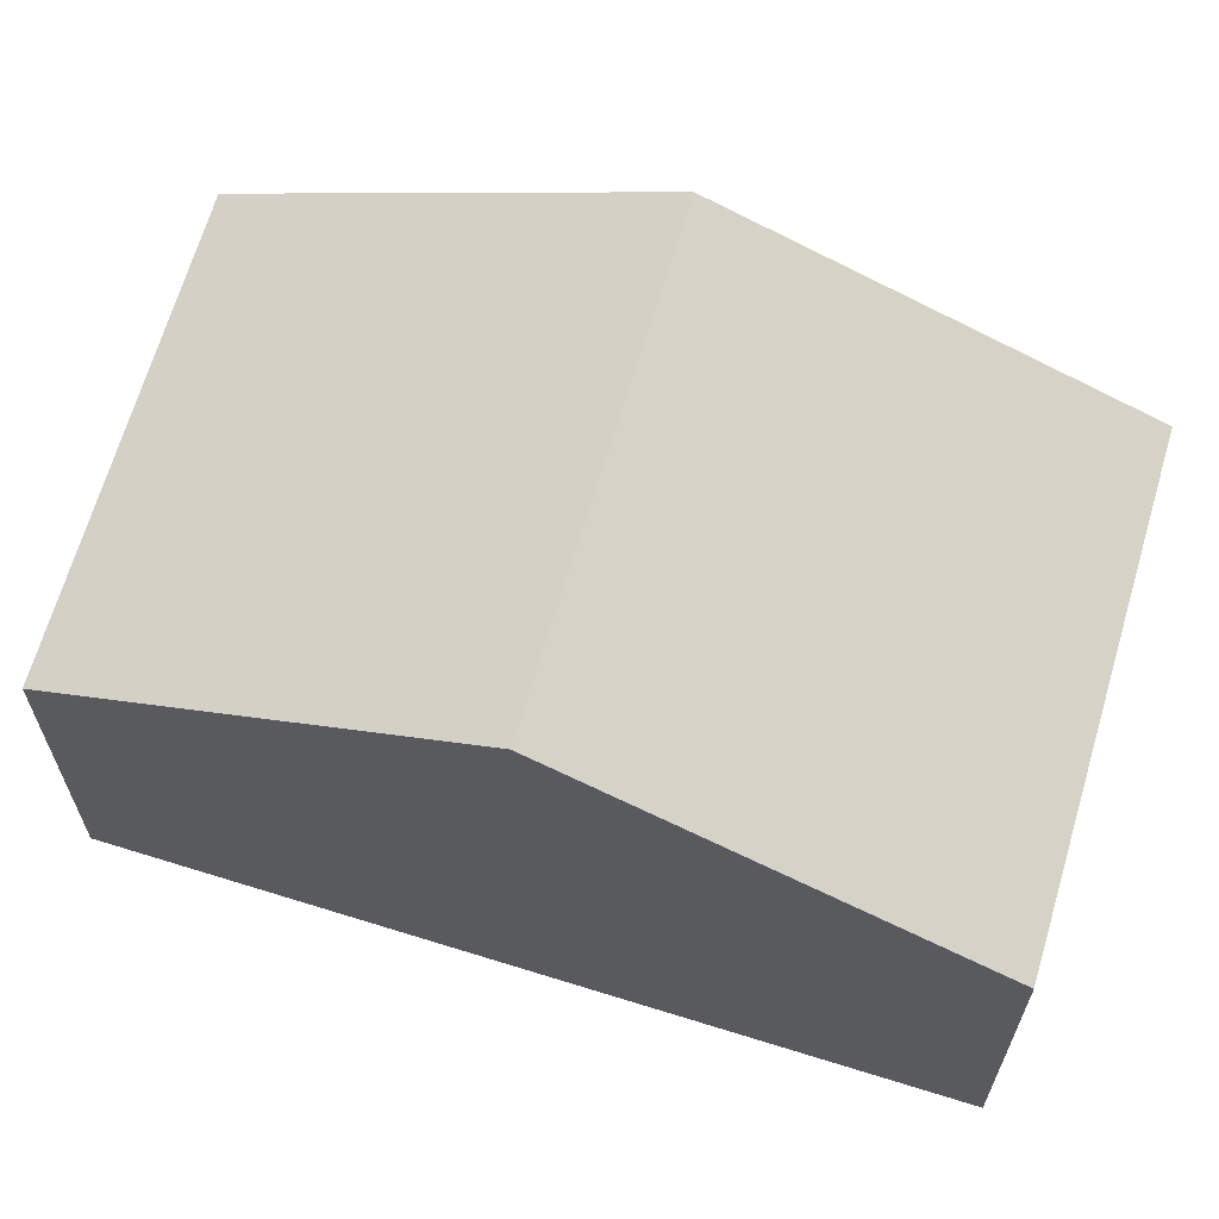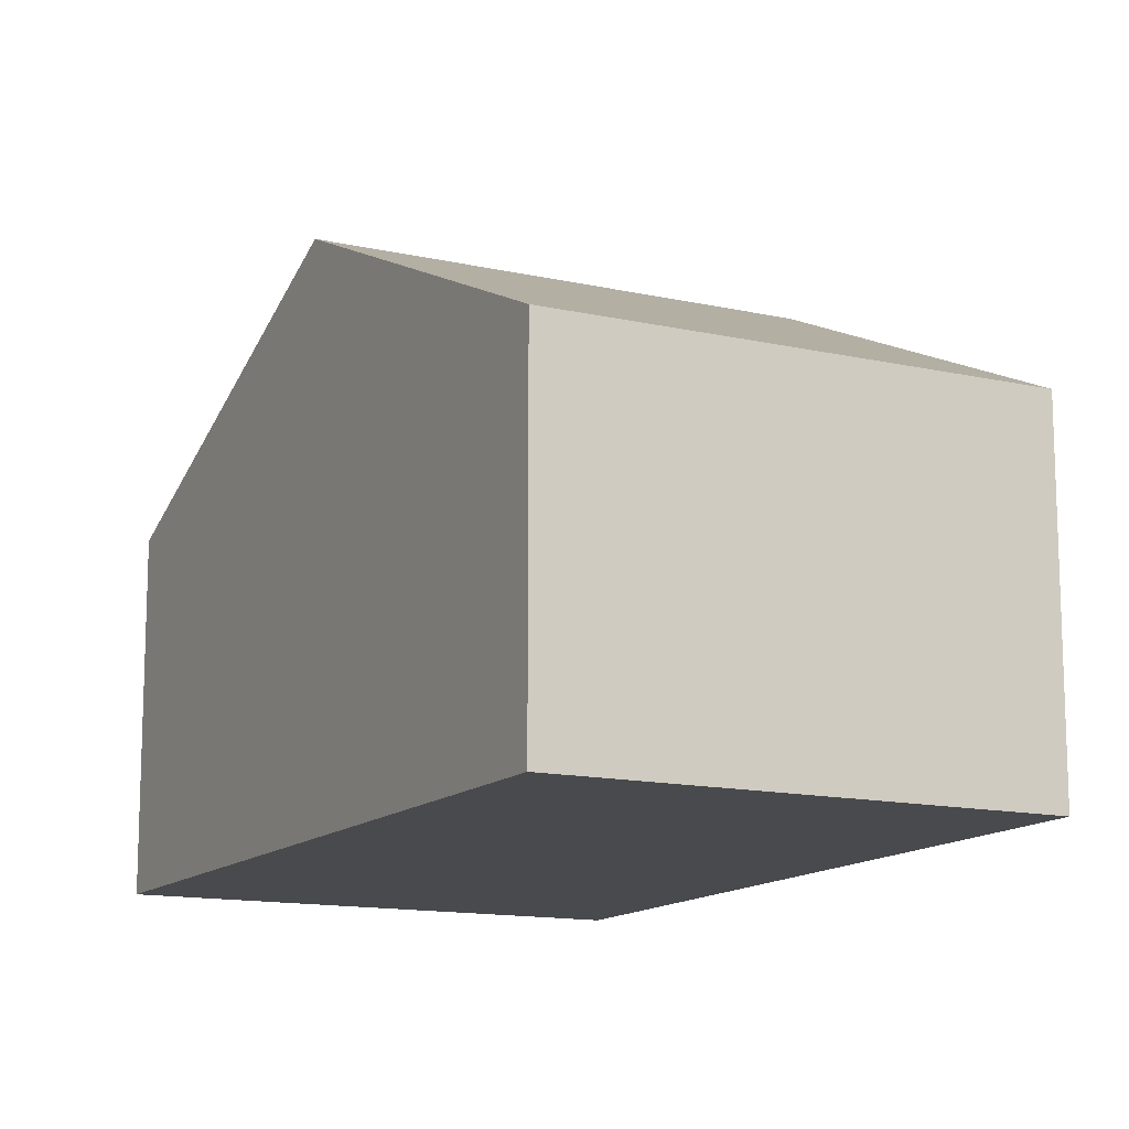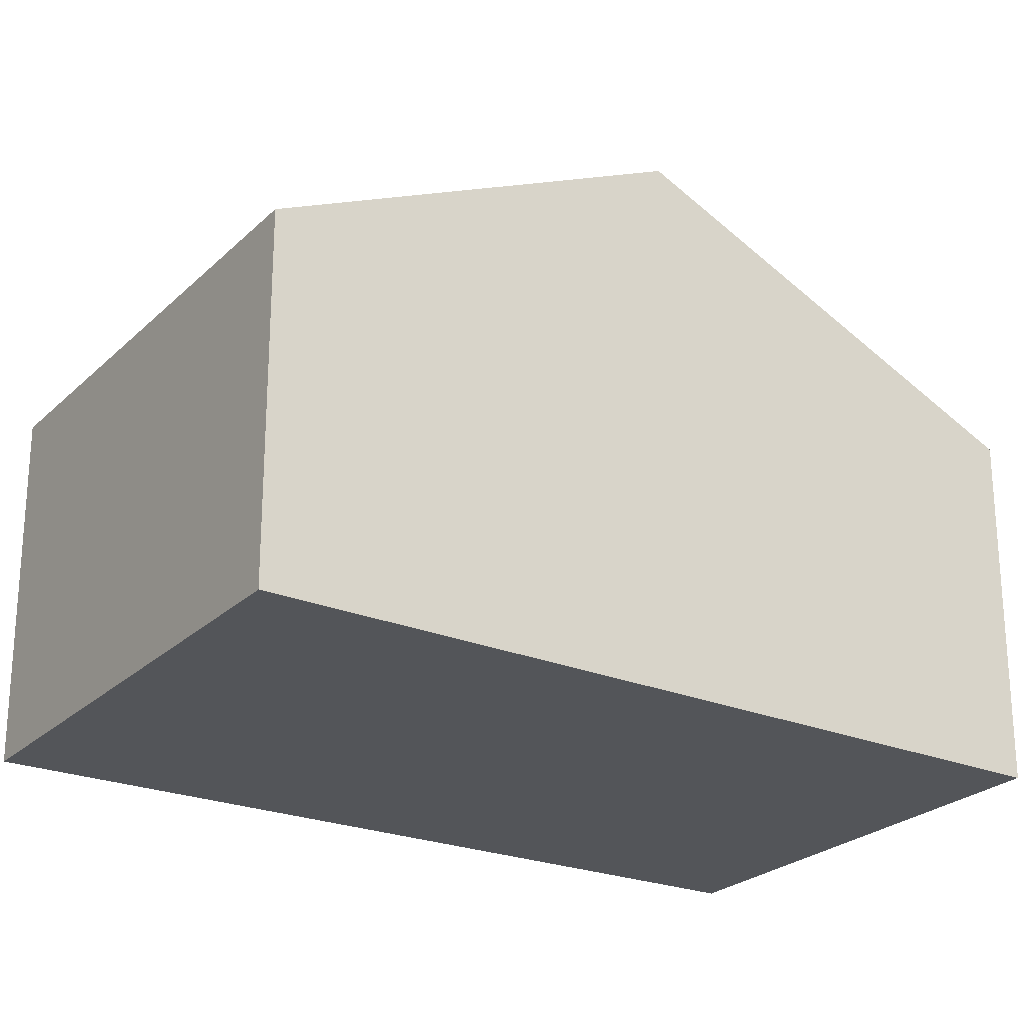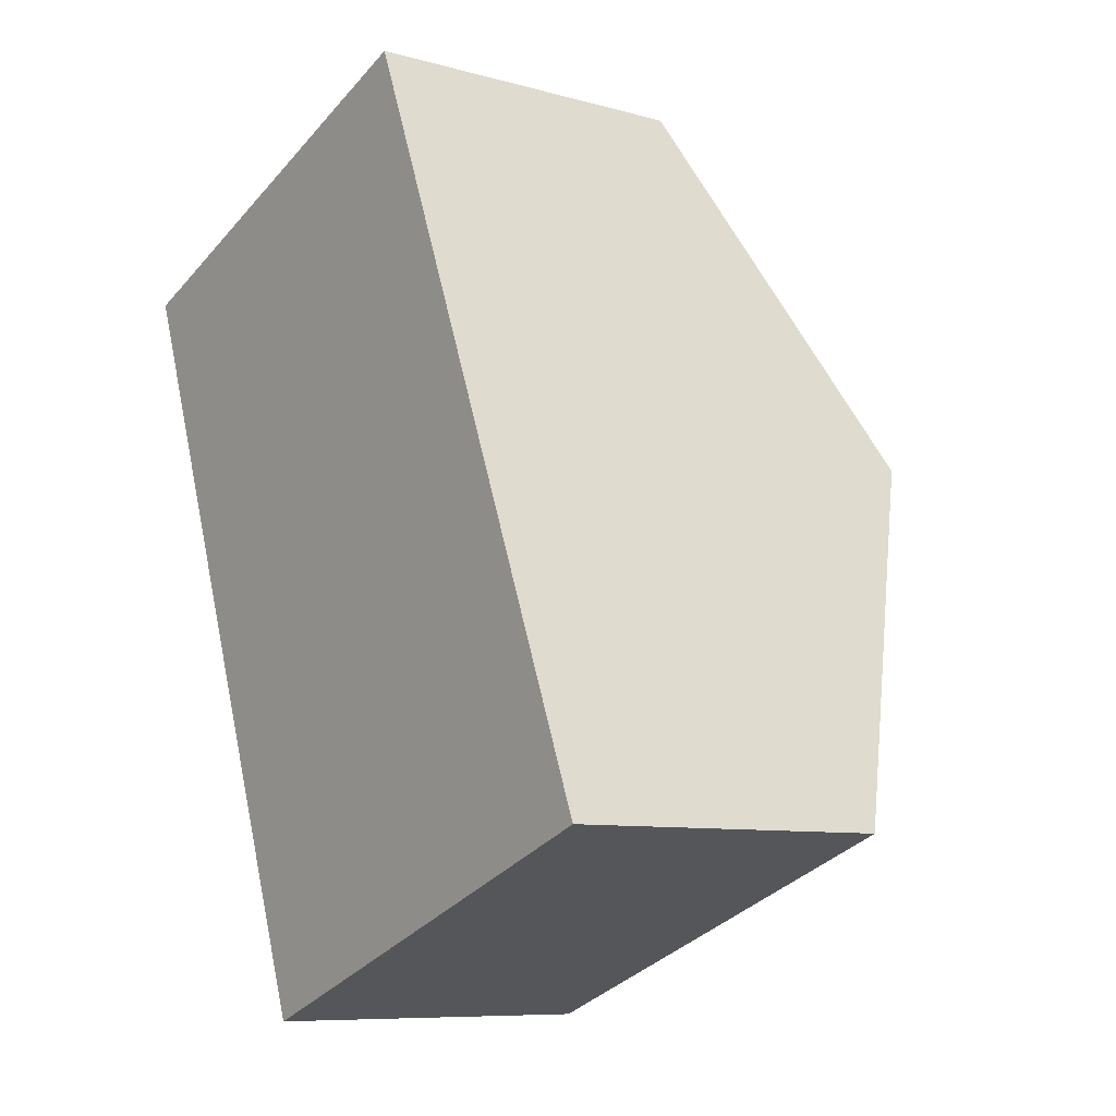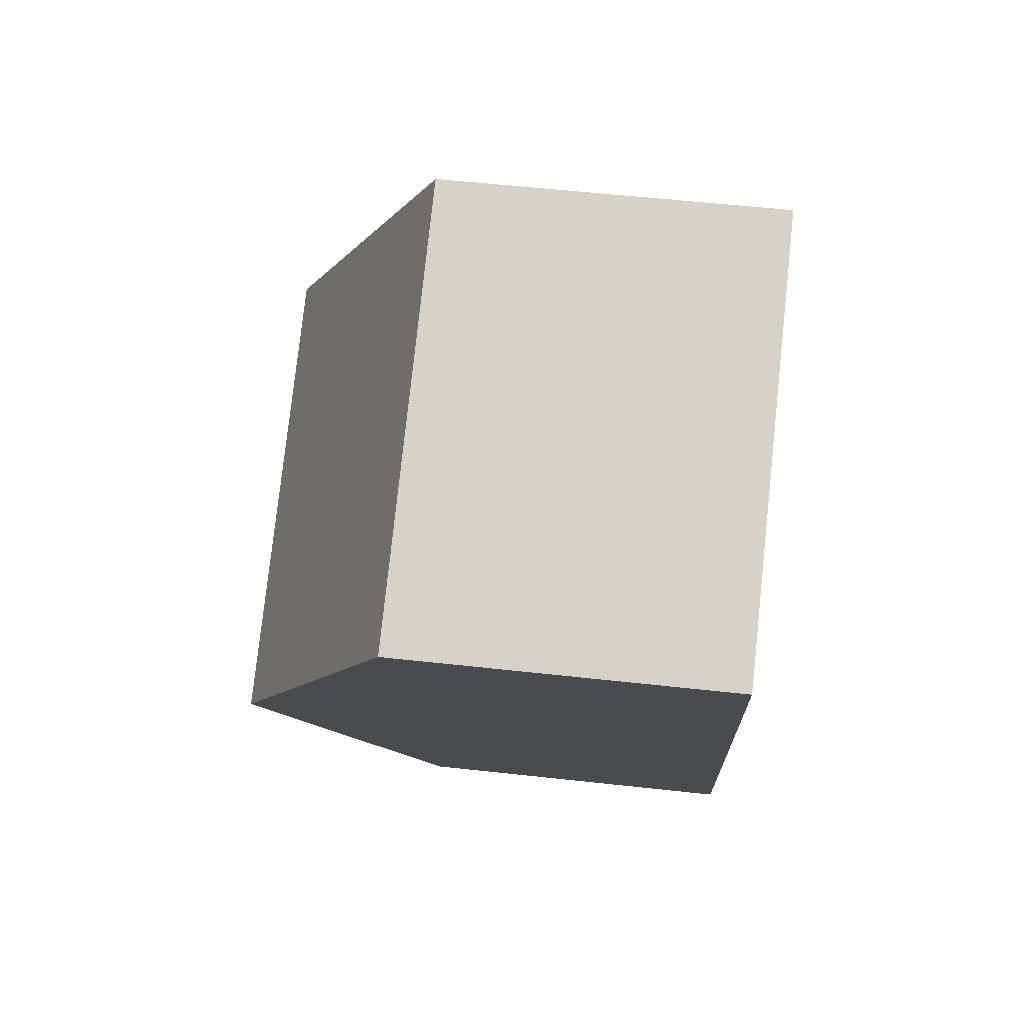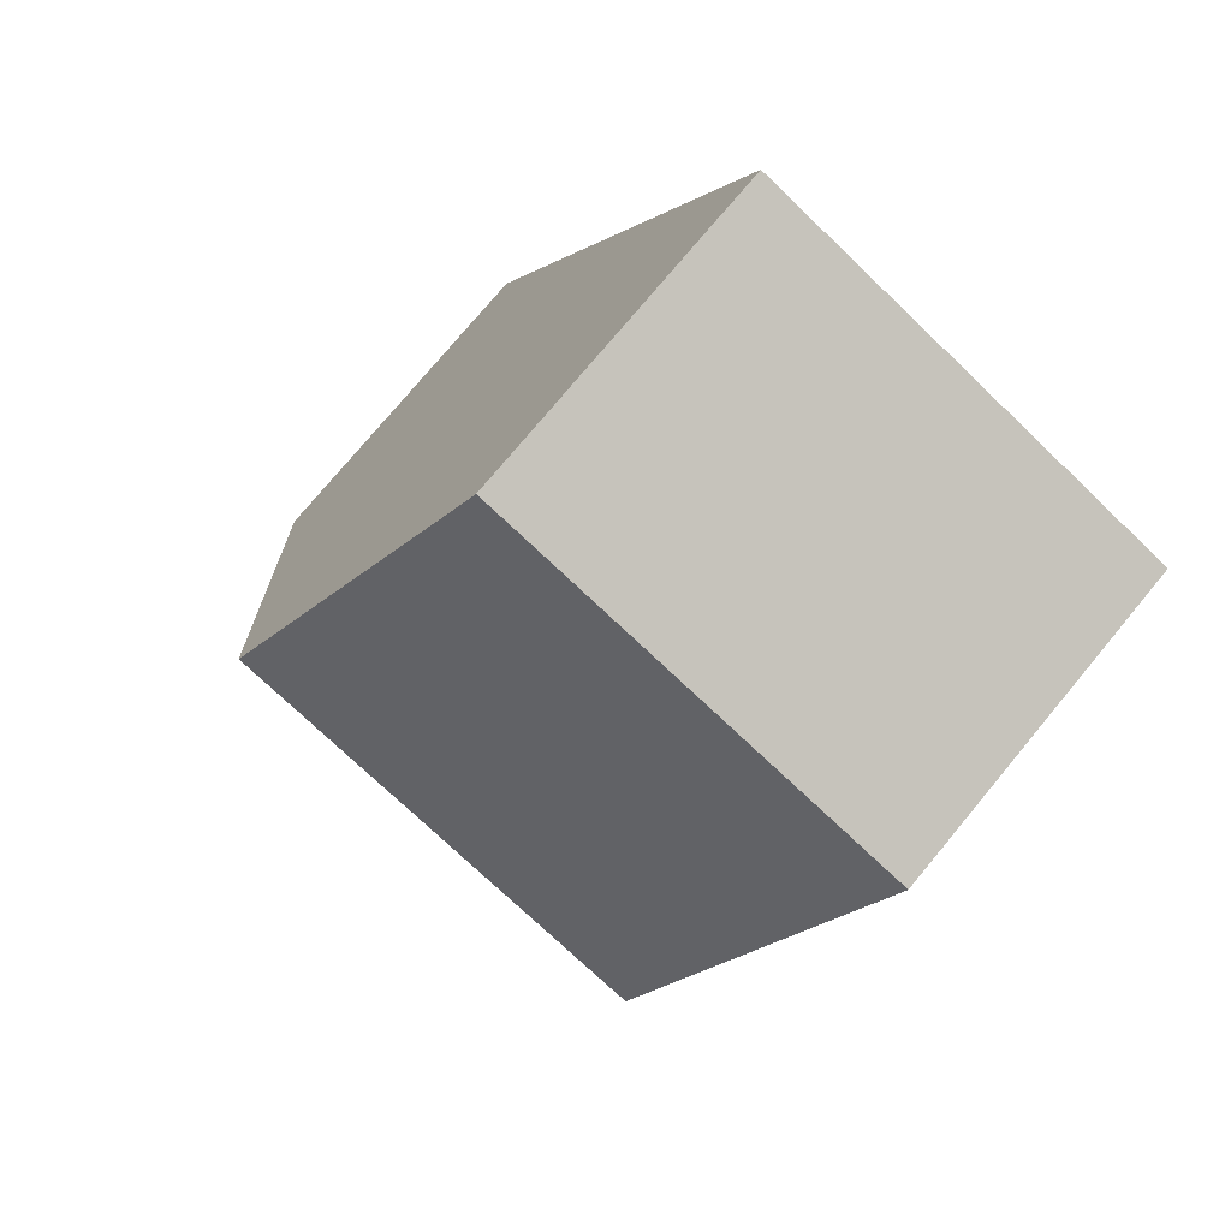
<metadata>
{"format":"obj","ext":"obj","renderer":"f3d","projection":"perspective","resolution":1024,"background":"white","views":[{"elev":66.0,"azim":85.7,"up":"+Y"},{"elev":-13.4,"azim":-47.7,"up":"+Y"},{"elev":-24.5,"azim":-144.2,"up":"+Y"},{"elev":-8.6,"azim":53.1,"up":"+Z"},{"elev":56.6,"azim":-83.4,"up":"+Z"},{"elev":76.2,"azim":-140.3,"up":"+Z"}]}
</metadata>
<code>
v  2.284 2.822 -6.275
v  4.831 4.299 -1.757
v  6.062 2.822 -4.851
v  1.145 4.299 -3.146
v  0 2.813 1.722e-16
v  3.601 2.823 1.334
v  3.601 -8.168e-17 1.334
v  0 0 0
v  4.831 1.076e-16 -1.757
v  6.062 2.97e-16 -4.851
v  2.284 3.842e-16 -6.275
v  1.145 1.926e-16 -3.146
g defaultobject
f 1 2 3
f 2 1 4
f 5 2 4
f 2 5 6
f 5 7 6
f 7 5 8
f 7 2 6
f 2 7 3
f 3 7 9
f 3 9 10
f 10 1 3
f 1 10 11
f 4 8 5
f 8 4 1
f 8 1 12
f 12 1 11
f 9 11 10
f 11 9 7
f 11 7 12
f 12 7 8

</code>
